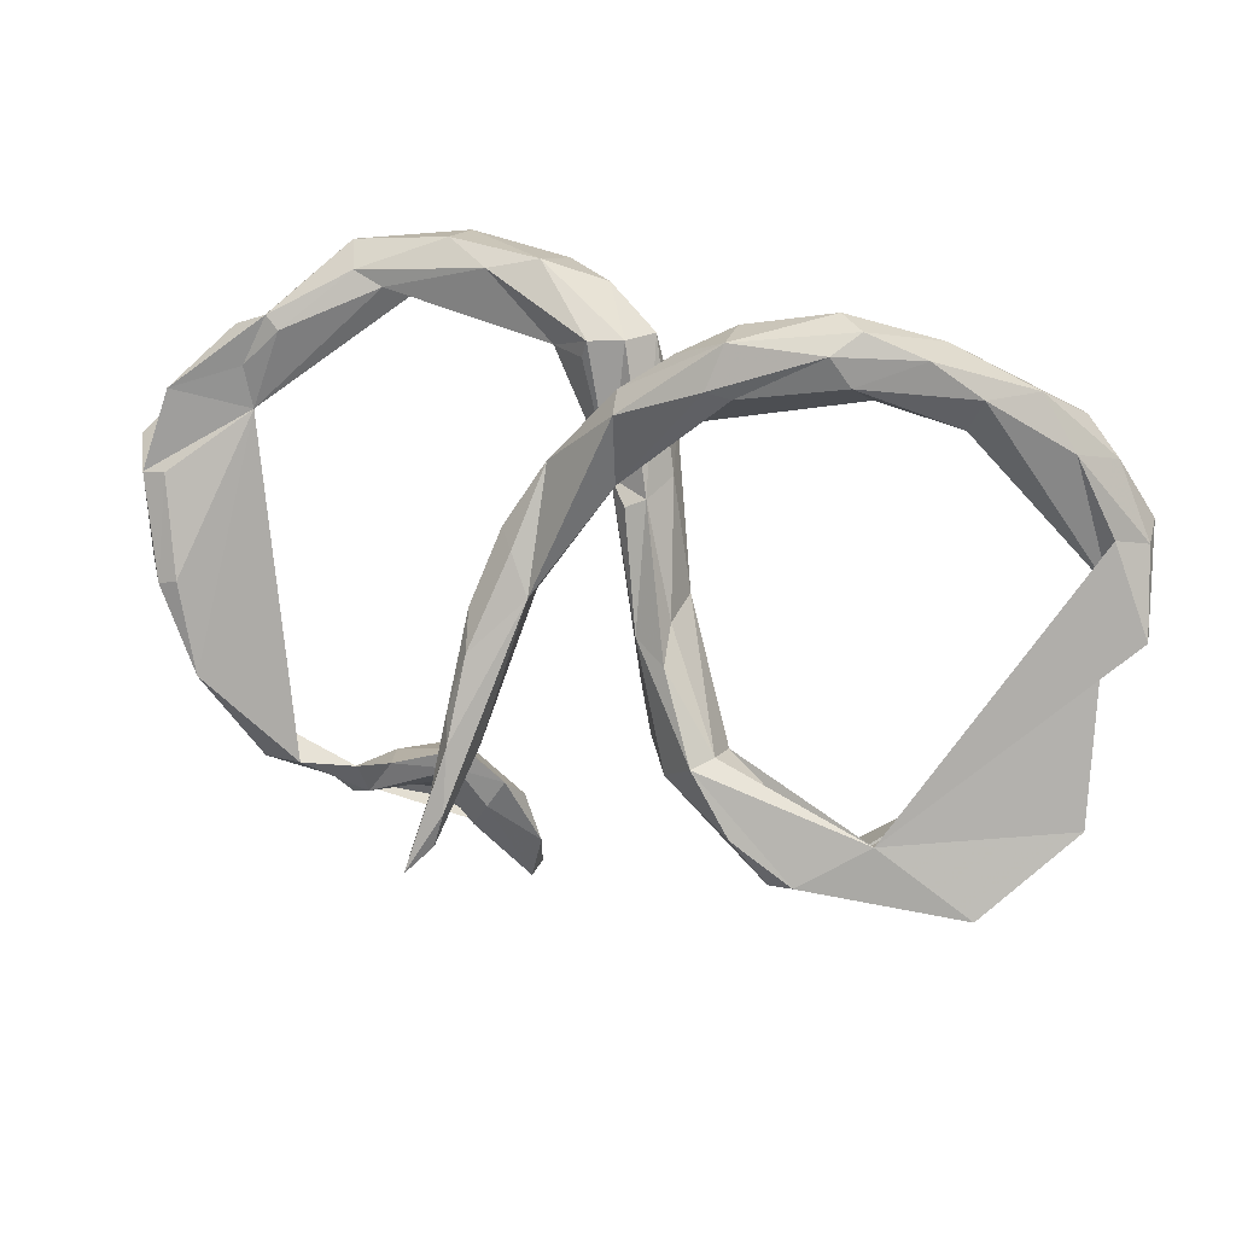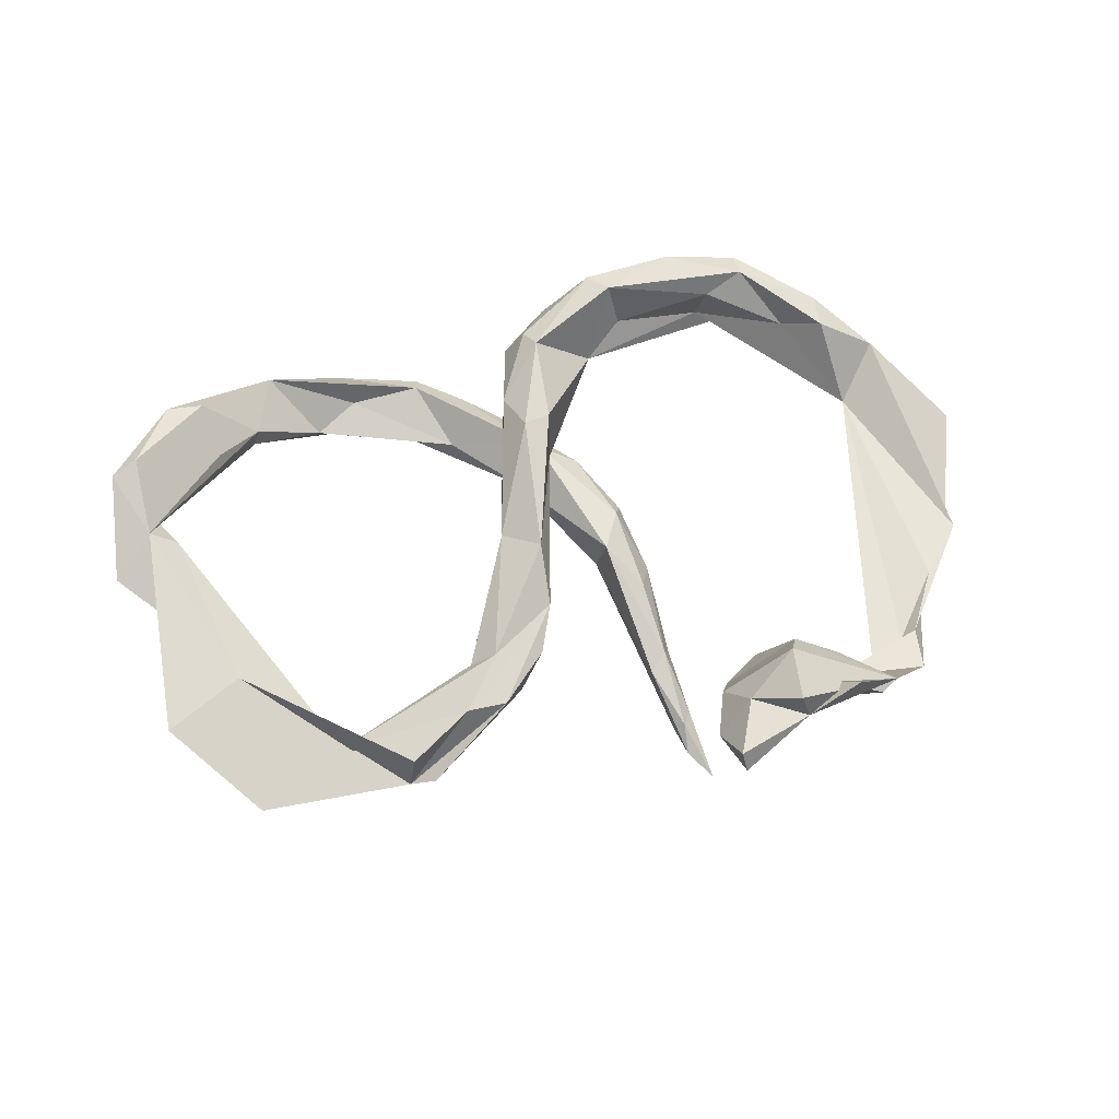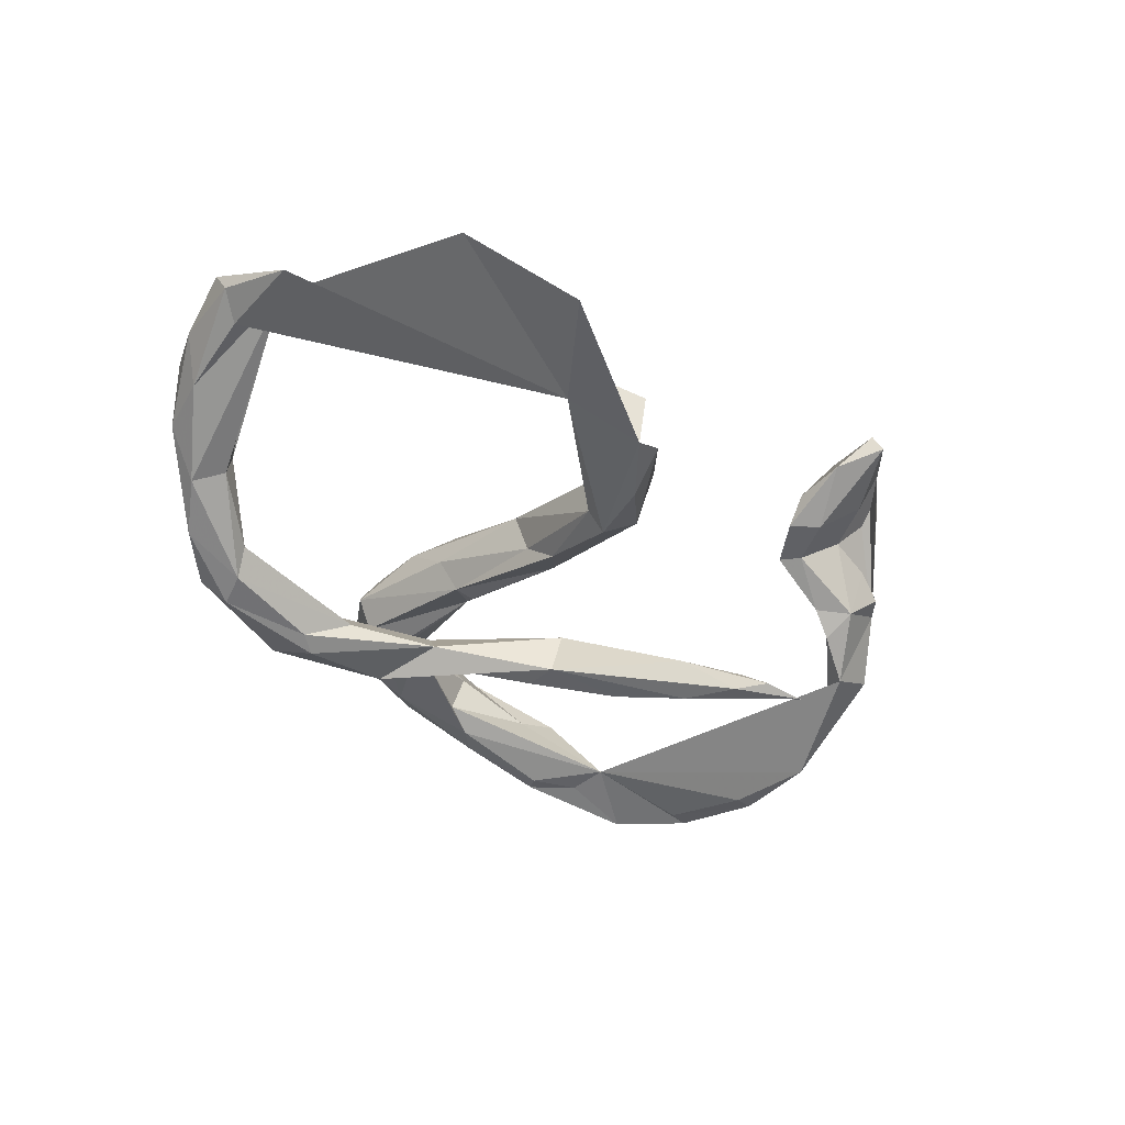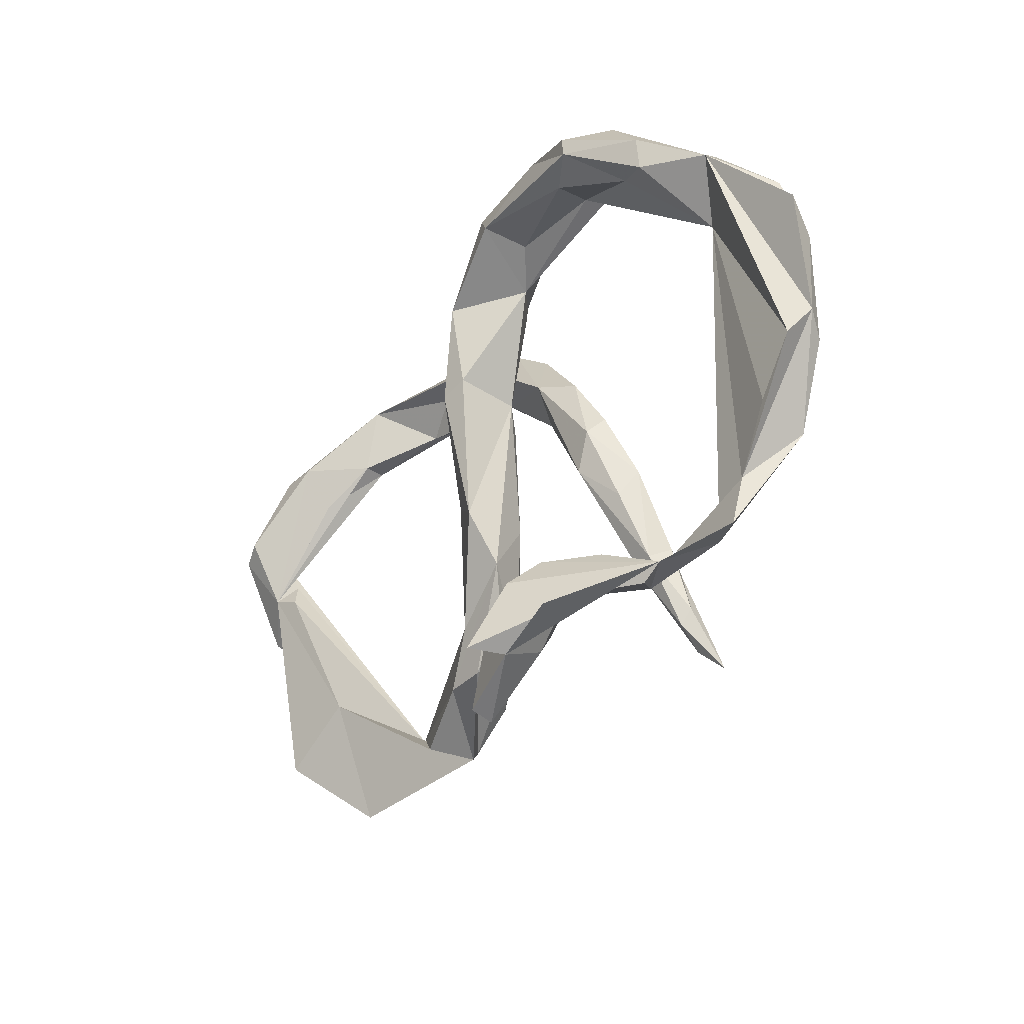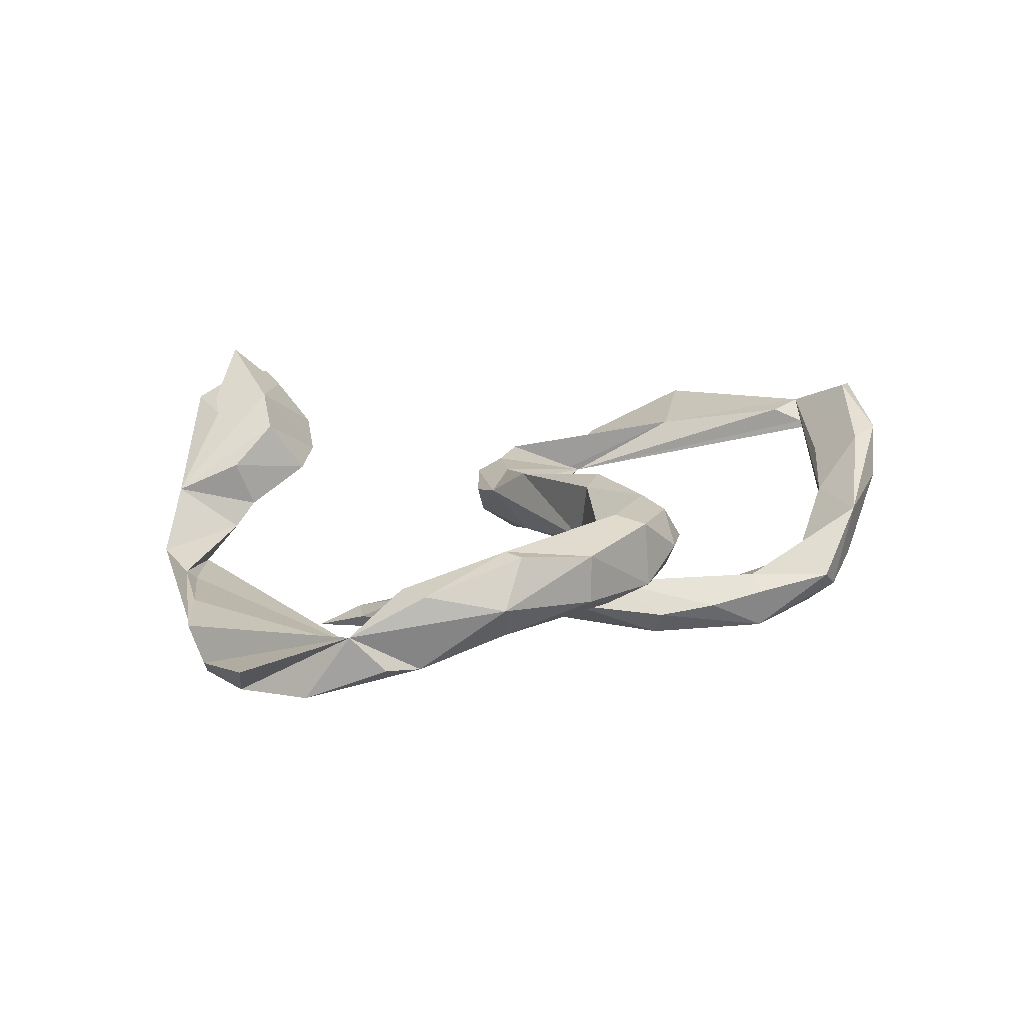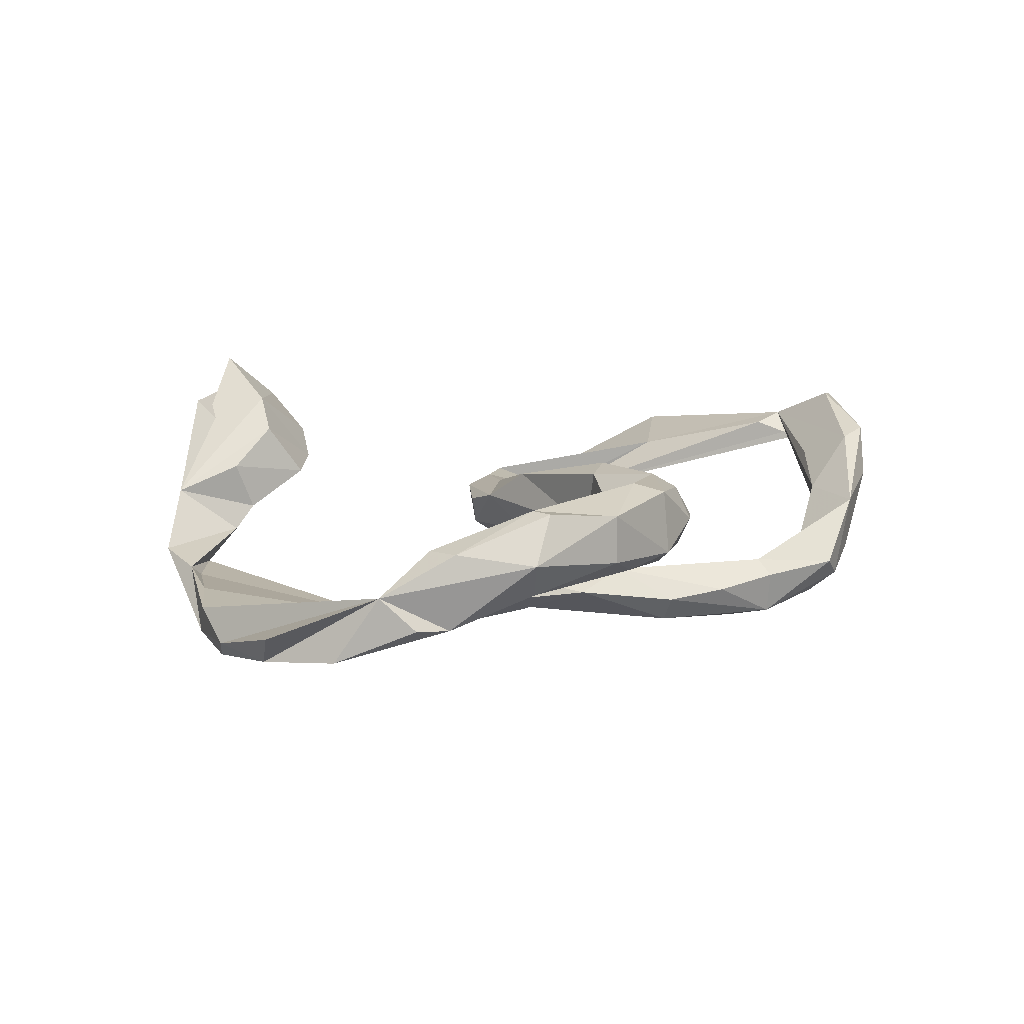
<metadata>
{"format":"obj","ext":"obj","renderer":"f3d","projection":"perspective","resolution":1024,"background":"white","views":[{"elev":20.1,"azim":-159.7,"up":"+Y"},{"elev":58.8,"azim":-9.0,"up":"+Z"},{"elev":-39.0,"azim":-58.1,"up":"+Z"},{"elev":-30.2,"azim":57.1,"up":"+Y"},{"elev":20.2,"azim":139.6,"up":"+Z"},{"elev":14.3,"azim":135.5,"up":"+Z"}]}
</metadata>
<code>
v 0.3468 -0.594 0.2405
v 0.5622 -0.4615 0.06902
v 0.3287 -0.5913 0.3066
v 0.3874 -0.4749 0.1403
v 0.4529 -0.5412 0.2347
v 0.471 -0.4881 0.1151
v 0.4538 -0.4107 0.1121
v 0.2535 -0.5381 0.2253
v 0.3665 -0.4071 0.1811
v 0.217 -0.6434 0.2257
v 0.3232 -0.5562 0.1528
v 0.645 -0.395 -0.02809
v 0.3461 -0.4554 0.2374
v 0.1937 -0.571 0.1624
v 0.5265 -0.4893 0.07639
v 0.6528 -0.3034 -0.04756
v 0.7906 -0.07429 -0.05436
v 0.2241 -0.6605 0.1903
v 0.2192 -0.4777 0.1483
v 0.7141 -0.1742 -0.05296
v 0.8419 0.187 -0.04669
v 0.2708 -0.489 0.09587
v 0.2369 -0.4384 0.09875
v 0.703 0.3388 0.03377
v 0.465 -0.4556 0.01676
v 0.4701 -0.3945 -0.01791
v 0.3066 -0.3777 0.08444
v 0.7985 -0.00976 -0.1092
v 0.4223 -0.3977 0.02259
v 0.5547 -0.3789 -0.06941
v 0.6311 0.2465 -0.0327
v 0.6276 -0.3067 -0.06919
v 0.594 0.3539 0.1033
v 0.7701 -0.04653 -0.1463
v 0.3224 -0.4191 0.08264
v 0.5913 0.4197 0.108
v 0.7028 -0.2067 -0.1508
v 0.8101 0.1381 -0.1074
v 0.7345 -0.03812 -0.1474
v 0.7672 0.141 -0.1086
v 0.6432 0.3228 -0.04206
v 0.4348 0.5014 0.1692
v 0.5172 0.3836 0.08087
v 0.6605 0.3904 -0.02665
v 0.7648 0.2838 -0.08651
v 0.4919 0.5243 0.0874
v 0.44 0.4625 0.1699
v 0.5999 0.4119 -0.03324
v 0.1656 0.4599 0.1749
v 0.3007 0.5414 0.149
v 0.4612 0.4877 0.02038
v 0.3697 0.4438 0.1326
v 0.5757 0.3877 -0.03801
v 0.4089 0.462 0.02094
v 0.3049 0.5461 0.06206
v 0.3511 0.4595 0.05595
v 0.002008 0.2025 0.1234
v -0.05524 -0.06418 0.06982
v 0.1828 0.4373 0.08919
v 0.1288 0.5046 0.16
v 0.1131 0.3847 0.04264
v -0.05266 -0.163 0.005045
v -0.04883 0.1807 0.1356
v 0.000893 0.363 0.1503
v 0.03094 0.4874 0.08693
v -0.1267 -0.01673 0.04522
v -0.1743 -0.2566 0.003024
v 0.2246 0.5071 0.02533
v -0.1664 -0.3508 -0.02249
v -0.0194 0.4064 0.1275
v -0.00056 0.1814 0.003733
v -0.08076 0.2654 0.1028
v 0.1554 -0.05654 -0.1477
v -0.08148 -0.2502 -0.02259
v 0.1777 -0.1912 -0.1999
v 0.03402 0.4108 -0.01397
v 0.1956 -0.3334 -0.2582
v 0.1239 0.08856 -0.09586
v 0.2397 -0.4276 -0.3231
v 0.1463 -0.2293 -0.2148
v -0.05653 0.4141 0.06657
v -0.2421 -0.3613 -0.01181
v 0.1757 -0.003109 -0.1827
v -0.06073 0.2137 -0.1364
v 0.2125 -0.302 -0.2702
v 0.136 0.1234 -0.1327
v 0.1961 -0.3831 -0.2955
v -0.09653 0.1838 0.04214
v 0.1782 -0.3232 -0.2968
v -0.2227 -0.2525 -0.03259
v 0.1365 0.5251 0.04581
v 0.09003 0.01157 -0.09805
v 0.04563 0.3808 -0.005479
v -0.0718 0.1587 -0.02237
v 0.1918 -0.1698 -0.2455
v -0.03689 0.144 -0.02929
v -0.02246 0.4107 0.01107
v -0.06758 -0.06616 -0.06076
v 0.1783 -0.2125 -0.2778
v -0.1215 -0.0418 -0.03831
v -0.1262 -0.1023 -0.08701
v 0.1629 -0.06664 -0.2278
v 0.07234 0.02371 -0.1828
v -0.01322 0.2616 -0.07057
v 0.1058 0.09619 -0.1691
v -0.1297 -0.2909 -0.09125
v -0.1908 -0.2532 -0.1396
v 0.06567 0.2357 -0.1103
v -0.356 -0.4439 -0.02832
v -0.3202 -0.4456 -0.1211
v -0.2619 -0.3628 -0.15
v -0.6653 -0.24 0.02076
v -0.2208 -0.2405 -0.1039
v -0.1877 0.3257 -0.1196
v -0.06942 0.3387 -0.1728
v -0.3989 -0.3719 -0.08808
v -0.4899 -0.3617 -0.09511
v -0.1477 0.4278 -0.1075
v -0.3693 -0.4353 -0.1409
v -0.6513 -0.4856 -0.05837
v -0.05897 0.3675 -0.1241
v -0.8018 -0.3464 0.04934
v -0.8033 0.04968 0.1176
v -0.2466 0.4413 -0.05983
v -0.3815 0.4302 -0.06985
v -0.2436 0.477 -0.08596
v -0.7524 0.0325 0.09874
v -0.2217 0.3928 -0.1845
v -0.8118 0.1813 0.1809
v -0.7494 0.3289 0.1308
v -0.6814 0.3347 0.12
v -0.2469 0.4671 -0.1642
v -0.8599 0.1571 0.1701
v -0.7822 0.08705 0.07837
v -0.5468 0.4525 0.0184
v -0.6581 0.2417 0.07389
v -0.4036 0.5082 -0.0815
v -0.8773 -0.0196 0.07405
v -0.2615 0.3805 -0.1689
v -0.5813 0.3246 0.02043
v -0.8622 0.1288 0.1235
v -0.8137 0.1416 0.08094
v -0.8047 0.2613 0.1275
v -0.4612 0.3783 -0.0887
v -0.5927 0.3258 -0.02399
v -0.408 0.457 -0.155
v -0.7512 0.2835 0.04995
v -0.6938 0.3811 0.0423
v -0.5456 0.4459 -0.08479
v -0.4393 0.4063 -0.1377
v -0.623 0.3811 -0.04162
v -0.4493 0.4903 -0.1178
f 132 137 126
f 124 126 137
f 118 132 126
f 152 137 132
f 145 136 123
f 140 123 136
f 151 145 123
f 140 136 145
f 147 141 143
f 133 143 141
f 148 147 143
f 142 141 147
f 152 135 137
f 124 137 135
f 148 130 135
f 131 135 130
f 149 148 135
f 143 130 148
f 117 138 142
f 141 142 138
f 134 117 142
f 127 117 134
f 123 134 142
f 133 141 138
f 146 132 128
f 115 128 132
f 139 146 128
f 152 132 146
f 150 139 114
f 84 114 139
f 144 150 114
f 146 139 150
f 84 139 128
f 149 146 150
f 144 114 125
f 124 125 114
f 135 144 125
f 145 150 144
f 123 142 147
f 151 123 147
f 149 152 146
f 124 135 125
f 140 144 135
f 151 150 145
f 149 150 151
f 148 149 151
f 131 140 135
f 145 144 140
f 148 151 147
f 149 135 152
f 133 130 143
f 62 74 106
f 69 106 74
f 98 62 106
f 80 75 92
f 73 92 75
f 103 80 92
f 77 75 80
f 78 92 73
f 83 73 75
f 95 83 75
f 78 73 83
f 62 69 74
f 110 106 69
f 82 69 62
f 87 77 80
f 89 87 80
f 79 77 87
f 85 75 77
f 79 85 77
f 95 75 85
f 99 85 79
f 49 50 60
f 91 60 50
f 70 64 60
f 49 60 64
f 65 70 60
f 72 64 70
f 61 49 64
f 47 50 49
f 55 91 50
f 68 91 55
f 46 55 50
f 57 61 64
f 59 49 61
f 52 49 59
f 59 61 56
f 54 56 61
f 52 59 56
f 43 52 56
f 68 54 61
f 76 68 61
f 51 54 68
f 31 56 54
f 53 54 51
f 55 51 68
f 46 51 55
f 64 63 57
f 58 57 63
f 72 63 64
f 117 120 122
f 112 122 120
f 119 120 117
f 126 124 104
f 114 104 124
f 118 126 104
f 121 118 104
f 84 104 114
f 132 118 121
f 8 3 13
f 2 13 3
f 19 8 13
f 1 3 8
f 14 23 22
f 35 22 23
f 44 24 45
f 38 45 24
f 33 24 36
f 46 36 24
f 31 24 33
f 47 33 36
f 43 31 33
f 17 24 31
f 47 43 33
f 56 31 43
f 42 47 36
f 52 43 47
f 39 34 37
f 28 37 34
f 31 39 37
f 40 34 39
f 30 31 37
f 31 40 39
f 38 34 40
f 28 34 38
f 31 38 40
f 45 38 31
f 21 38 24
f 41 45 31
f 48 45 41
f 48 24 44
f 48 44 45
f 53 48 41
f 53 41 31
f 51 48 53
f 48 46 24
f 42 36 46
f 51 46 48
f 49 52 47
f 50 42 46
f 13 2 9
f 7 9 2
f 23 13 9
f 27 9 7
f 29 7 2
f 10 1 8
f 14 10 8
f 18 1 10
f 14 18 10
f 11 1 18
f 2 3 1
f 4 1 11
f 22 11 18
f 5 1 4
f 35 4 11
f 2 5 4
f 6 2 4
f 2 1 5
f 25 6 4
f 15 2 6
f 25 2 15
f 25 15 6
f 28 24 17
f 23 19 13
f 27 23 9
f 16 17 20
f 31 20 17
f 32 16 20
f 28 17 16
f 14 8 19
f 29 2 26
f 12 26 2
f 27 7 29
f 31 32 20
f 30 16 32
f 22 18 14
f 23 14 19
f 35 11 22
f 25 4 35
f 16 26 12
f 30 2 25
f 30 12 2
f 37 16 12
f 27 35 23
f 29 35 27
f 25 35 29
f 26 25 29
f 81 88 72
f 66 72 88
f 70 81 72
f 94 88 81
f 93 76 61
f 71 76 93
f 107 101 98
f 94 98 101
f 106 107 98
f 113 101 107
f 113 100 101
f 94 101 100
f 66 100 113
f 100 88 94
f 71 96 94
f 98 94 96
f 97 71 94
f 61 71 93
f 97 76 71
f 91 76 97
f 81 97 94
f 65 91 97
f 68 76 91
f 65 97 81
f 60 91 65
f 70 65 81
f 111 106 110
f 119 111 110
f 107 106 111
f 69 119 110
f 107 111 119
f 112 119 109
f 82 109 119
f 117 112 109
f 120 119 112
f 117 113 107
f 119 117 107
f 116 113 117
f 90 113 116
f 90 116 117
f 82 117 109
f 127 112 117
f 102 103 105
f 108 105 103
f 86 105 108
f 115 108 103
f 30 25 26
f 30 26 16
f 31 30 32
f 12 30 37
f 28 16 37
f 28 21 24
f 66 58 63
f 71 57 58
f 62 71 58
f 61 57 71
f 67 62 58
f 42 50 47
f 53 31 54
f 89 79 87
f 89 99 79
f 103 99 89
f 95 85 99
f 103 89 80
f 102 95 99
f 82 119 69
f 102 83 95
f 105 83 102
f 103 102 99
f 67 117 82
f 84 103 92
f 104 84 92
f 115 103 84
f 90 67 66
f 58 66 67
f 113 90 66
f 117 67 90
f 63 72 66
f 100 66 88
f 62 98 71
f 96 71 98
f 104 92 78
f 67 82 62
f 123 122 112
f 108 121 104
f 115 121 108
f 128 115 84
f 132 121 115
f 127 134 123
f 21 28 38
f 133 138 123
f 117 123 138
f 129 133 123
f 112 127 123
f 122 123 117
f 130 129 131
f 123 131 129
f 133 129 130
f 140 131 123
f 86 78 83
f 86 83 105
f 108 78 86
f 108 104 78

</code>
